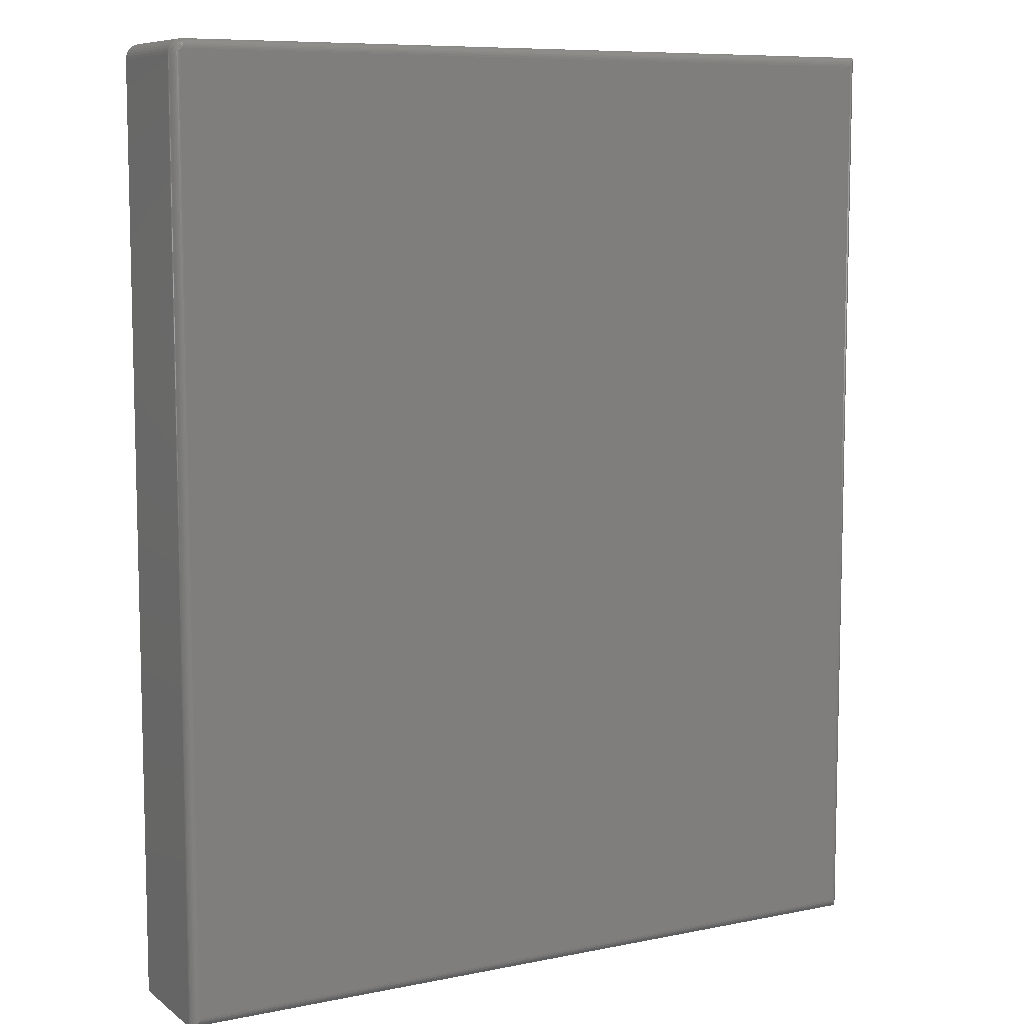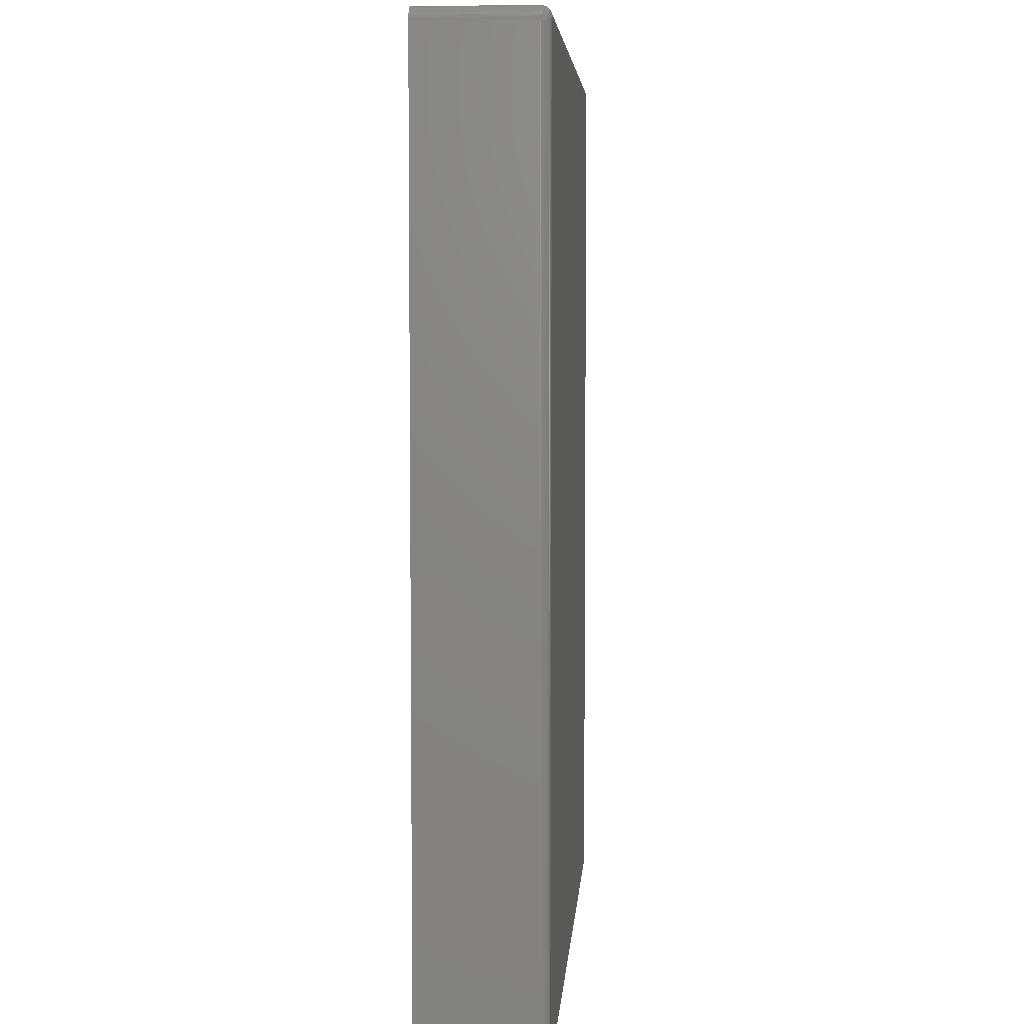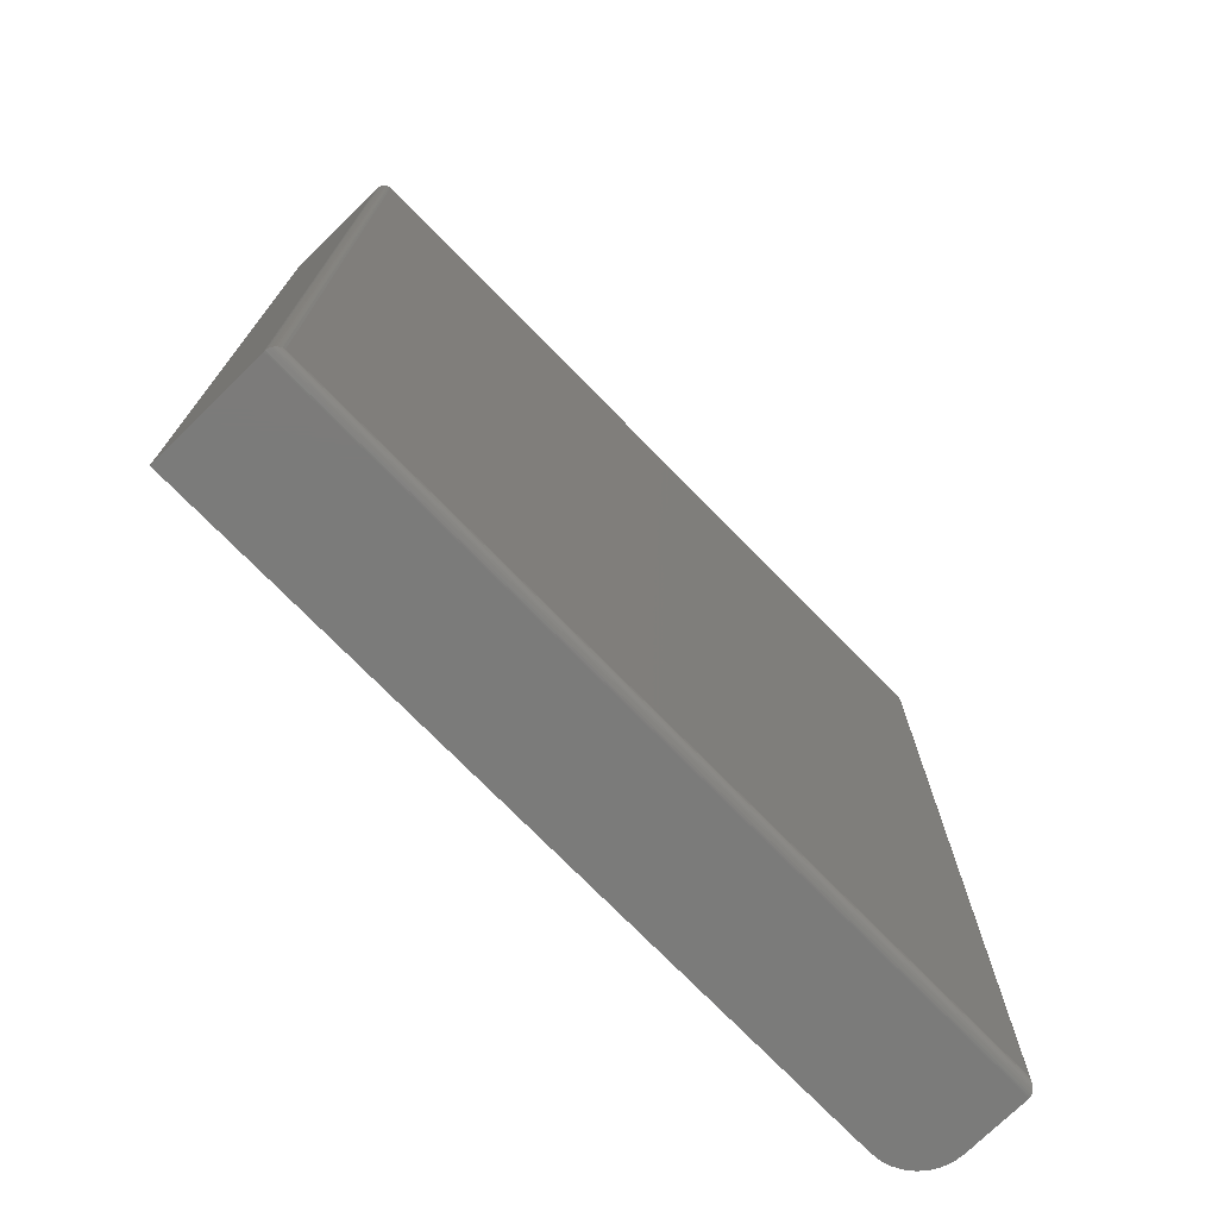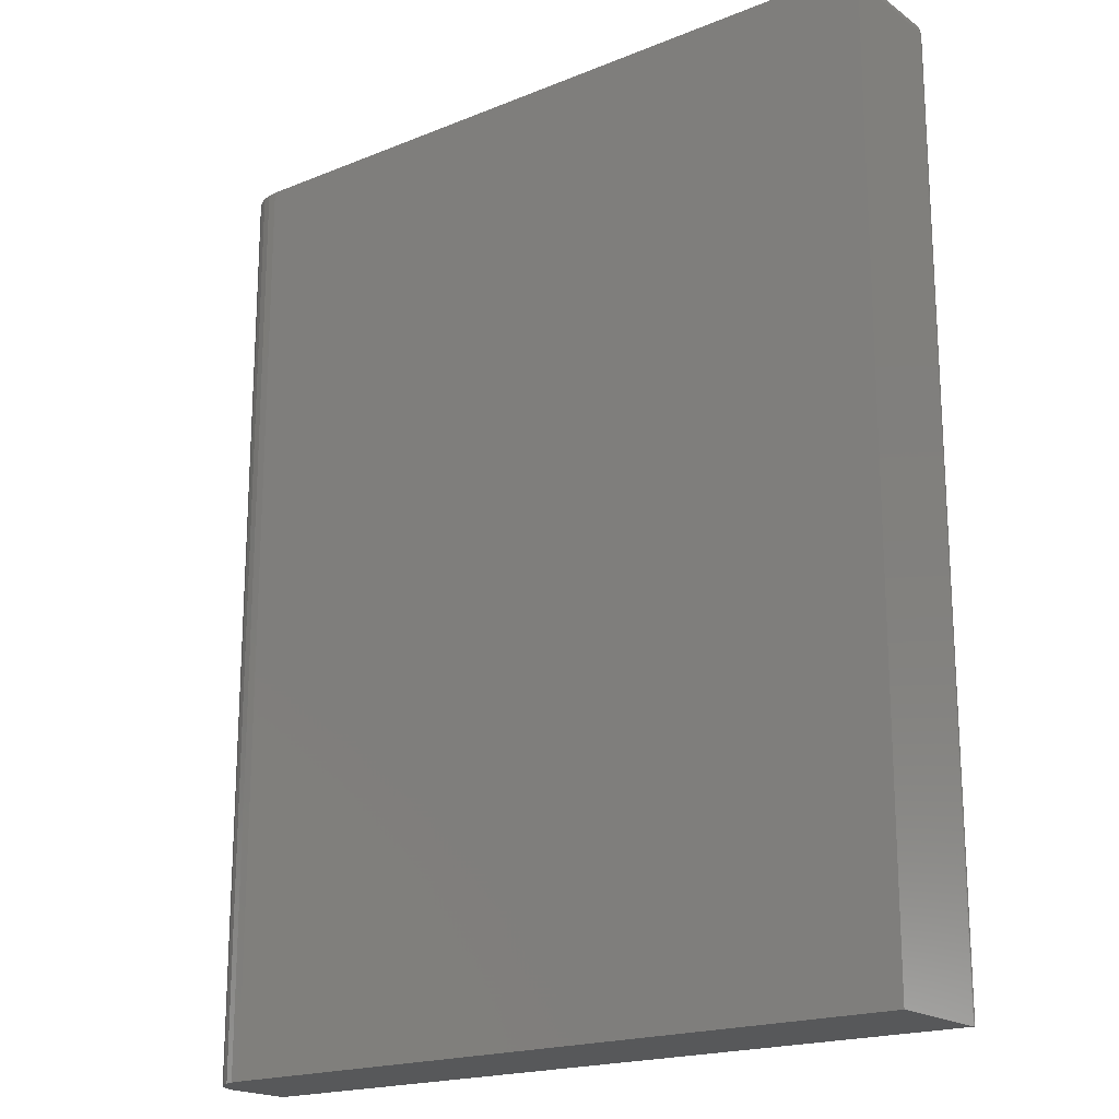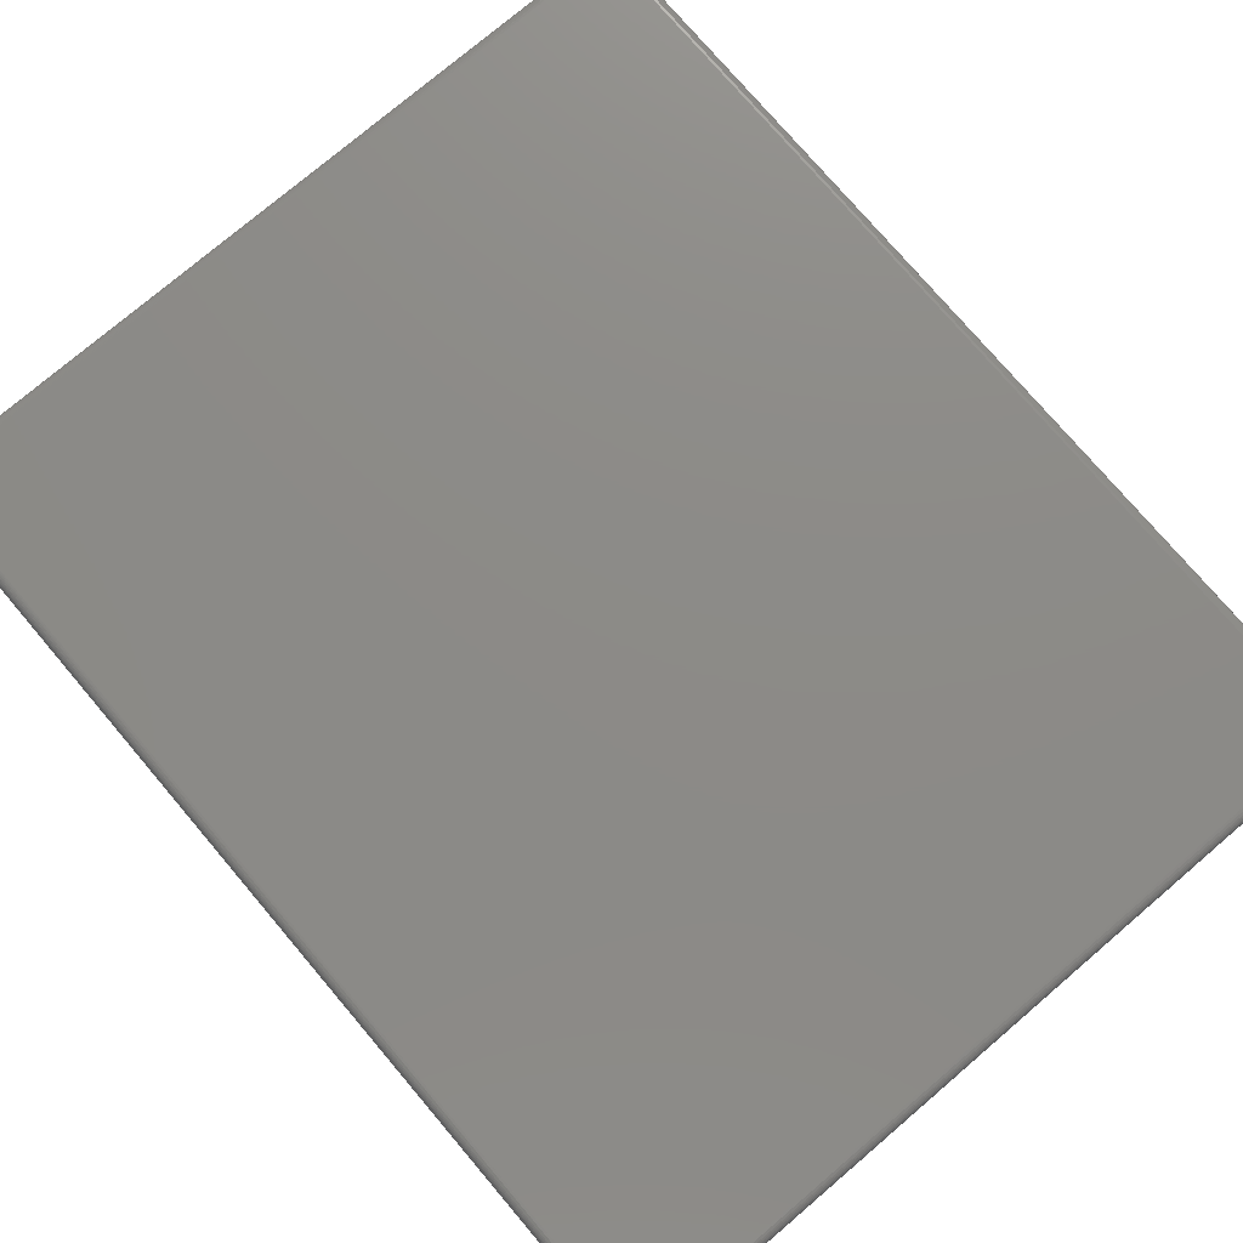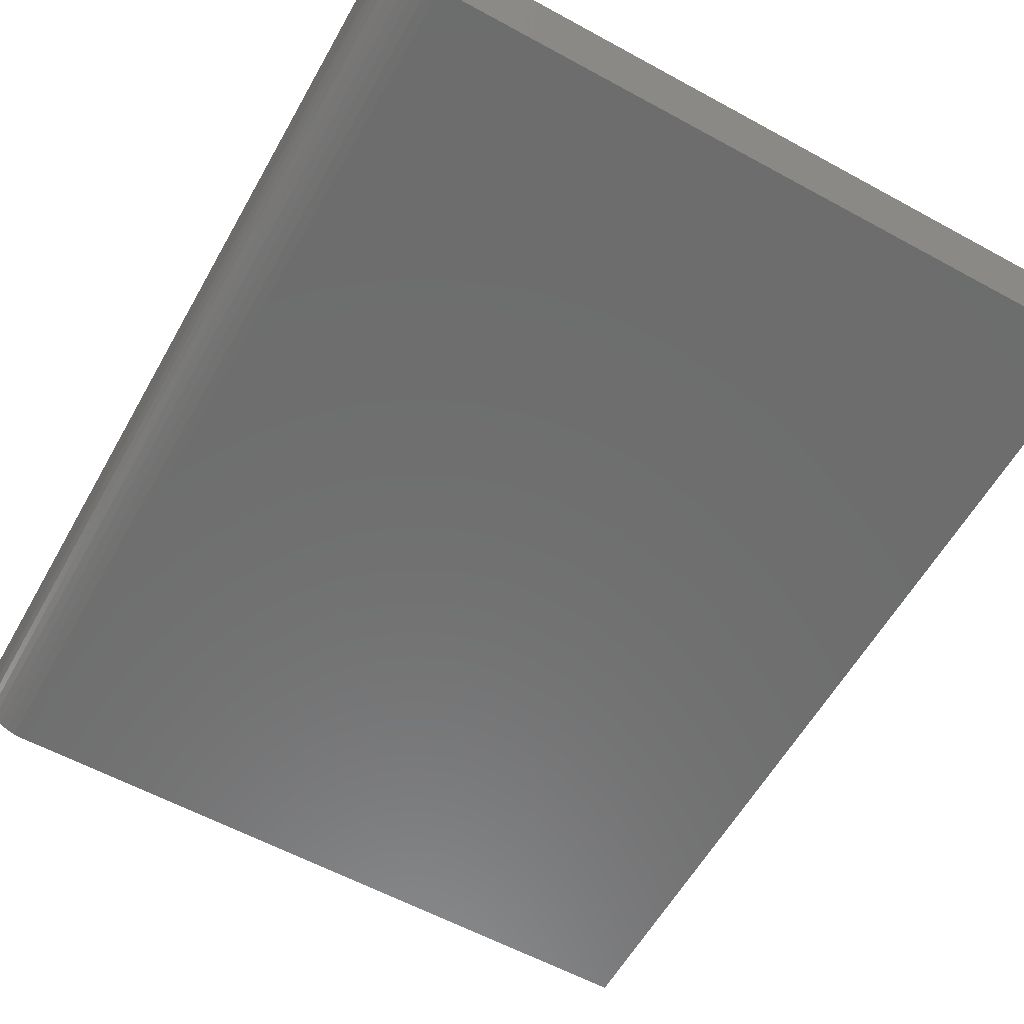
<metadata>
{"format":"stl","ext":"stl","renderer":"f3d","projection":"perspective","resolution":1024,"background":"white","views":[{"elev":8.5,"azim":-28.9,"up":"+Y"},{"elev":5.2,"azim":-85.9,"up":"+Y"},{"elev":-74.4,"azim":-45.6,"up":"+Y"},{"elev":-19.1,"azim":-142.6,"up":"+Y"},{"elev":76.6,"azim":-40.4,"up":"+Z"},{"elev":-59.4,"azim":150.7,"up":"+Z"}]}
</metadata>
<code>
# stl→obj: 122 verts, 240 faces
v 0.6144 0.75 0.07812
v 0.6129 0.75 0.06288
v 0.6144 0.75 0.1797
v 0.5363 0.75 0
v -0.5938 0.75 0
v -0.5938 0.75 0.1797
v 0.6084 0.75 0.04823
v 0.6012 0.75 0.03472
v 0.5915 0.75 0.02288
v 0.5797 0.75 0.01317
v 0.5662 0.75 0.005947
v 0.5515 0.75 0.001501
v -0.6027 0.7482 0
v -0.5983 0.7495 0
v 0.5363 -0.75 0
v -0.6172 -0.75 0
v -0.6172 0.7266 0
v -0.6167 0.7311 0
v -0.6154 0.7355 0
v -0.6132 0.7396 0
v -0.6103 0.7431 0
v -0.6068 0.7461 0
v -0.6166 -0.7494 0.1841
v -0.6157 -0.7485 0.1864
v -0.6161 0.7271 0.1854
v -0.6157 0.7273 0.1863
v -0.6144 -0.7472 0.1886
v -0.6146 0.7279 0.1884
v -0.6139 0.7282 0.1892
v -0.6128 -0.7456 0.1906
v -0.6126 0.7289 0.1907
v -0.6109 -0.7437 0.1922
v -0.6103 0.73 0.1926
v -0.6088 -0.7416 0.1936
v -0.6087 0.7308 0.1936
v -0.6052 -0.738 0.1949
v -0.6067 0.7318 0.1944
v -0.6046 0.7329 0.195
v -0.6016 -0.7344 0.1953
v -0.6016 0.7344 0.1953
v -0.6026 0.7339 0.1953
v -0.6172 0.7266 0.1797
v -0.6172 -0.75 0.1797
v -0.617 0.7266 0.1818
v -0.6171 -0.7499 0.1816
v -0.6168 0.7268 0.1831
v 0.6024 0.738 0.1949
v -0.6011 0.7354 0.1953
v 0.5988 0.7344 0.1953
v 0.6138 0.7494 0.1841
v -0.5943 0.7489 0.1854
v 0.6129 0.7485 0.1864
v -0.5945 0.7485 0.1863
v -0.5951 0.7474 0.1884
v 0.6116 0.7472 0.1886
v -0.5954 0.7467 0.1892
v -0.596 0.7454 0.1907
v 0.61 0.7456 0.1906
v -0.5972 0.7432 0.1926
v 0.6081 0.7437 0.1922
v -0.598 0.7416 0.1936
v 0.606 0.7416 0.1936
v -0.599 0.7395 0.1944
v -0.6001 0.7374 0.195
v 0.6143 0.7499 0.1816
v -0.5938 0.7499 0.1818
v -0.5939 0.7496 0.1831
v 0.5988 -0.7344 0.1953
v -0.5961 0.7499 0.1797
v -0.6167 0.7311 0.1797
v -0.6162 0.7334 0.1797
v -0.6154 0.7355 0.1797
v -0.6144 0.7376 0.1797
v -0.6132 0.7396 0.1797
v -0.6119 0.7414 0.1797
v -0.6103 0.7431 0.1797
v -0.6086 0.7447 0.1797
v -0.6068 0.746 0.1797
v -0.6048 0.7472 0.1797
v -0.6027 0.7482 0.1797
v -0.5983 0.7495 0.1797
v -0.6171 0.7289 0.1797
v -0.6006 0.749 0.1797
v -0.5997 0.7492 0.1806
v -0.6075 0.7405 0.1916
v -0.6008 0.7489 0.1809
v -0.6028 0.7481 0.1816
v -0.6101 0.7431 0.1827
v -0.6152 0.7357 0.1816
v -0.616 0.7337 0.181
v -0.6164 0.7326 0.1806
v -0.6001 0.7454 0.1903
v -0.602 0.7445 0.1908
v -0.6038 0.7434 0.1912
v -0.6054 0.7423 0.1914
v -0.6094 0.7383 0.1914
v -0.6105 0.7368 0.1912
v -0.6116 0.735 0.1908
v -0.6125 0.733 0.1903
v -0.6047 0.7472 0.182
v -0.6064 0.7461 0.1824
v -0.608 0.745 0.1826
v -0.612 0.741 0.1826
v -0.6132 0.7394 0.1824
v -0.6143 0.7376 0.1821
v 0.6144 -0.75 0.1797
v 0.6144 -0.75 0.07812
v 0.5515 -0.75 0.001501
v 0.5662 -0.75 0.005947
v 0.5797 -0.75 0.01317
v 0.5915 -0.75 0.02288
v 0.6012 -0.75 0.03472
v 0.6084 -0.75 0.04823
v 0.6129 -0.75 0.06288
v 0.6024 -0.738 0.1949
v 0.6129 -0.7485 0.1864
v 0.6116 -0.7472 0.1886
v 0.61 -0.7456 0.1906
v 0.6081 -0.7437 0.1922
v 0.606 -0.7416 0.1936
v 0.6143 -0.7499 0.1816
v 0.6138 -0.7494 0.1841
f 1 2 3
f 4 5 6
f 4 6 3
f 4 3 2
f 4 2 7
f 4 7 8
f 4 8 9
f 4 9 10
f 4 10 11
f 4 11 12
f 13 14 5
f 4 15 16
f 4 16 17
f 4 17 18
f 4 18 19
f 4 19 20
f 4 20 21
f 4 21 22
f 4 22 13
f 4 13 5
f 23 24 25
f 25 24 26
f 26 24 27
f 26 27 28
f 27 29 28
f 29 27 30
f 29 30 31
f 31 30 32
f 31 32 33
f 33 32 34
f 33 34 35
f 35 34 36
f 37 35 36
f 37 36 38
f 39 40 41
f 39 41 38
f 39 38 36
f 42 43 44
f 44 43 45
f 44 45 46
f 46 45 23
f 46 23 25
f 40 47 48
f 40 49 47
f 50 51 52
f 52 51 53
f 52 53 54
f 52 54 55
f 55 54 56
f 55 56 57
f 55 57 58
f 58 57 59
f 58 59 60
f 60 59 61
f 60 61 62
f 62 61 63
f 62 63 47
f 47 63 64
f 47 64 48
f 3 6 65
f 65 6 66
f 65 66 50
f 50 66 67
f 50 67 51
f 42 17 43
f 43 17 16
f 39 68 40
f 40 68 49
f 6 14 69
f 6 5 14
f 18 70 71
f 18 71 72
f 18 72 19
f 19 72 73
f 19 73 74
f 19 74 20
f 20 74 75
f 20 75 76
f 20 76 21
f 21 76 77
f 21 77 78
f 21 78 22
f 22 78 79
f 22 79 80
f 14 81 69
f 17 42 82
f 17 82 70
f 17 70 18
f 13 22 80
f 13 80 83
f 13 83 84
f 13 84 81
f 13 81 14
f 40 85 41
f 40 48 85
f 83 86 84
f 86 83 80
f 86 80 87
f 88 77 76
f 89 71 90
f 91 90 71
f 71 70 91
f 92 59 57
f 61 59 92
f 92 93 61
f 63 61 93
f 93 94 63
f 64 63 94
f 64 94 95
f 64 95 48
f 48 95 85
f 85 96 41
f 41 96 38
f 38 96 97
f 38 97 37
f 37 97 98
f 37 98 35
f 6 69 66
f 67 66 69
f 67 69 51
f 69 54 51
f 54 53 51
f 69 81 54
f 28 29 70
f 70 82 28
f 28 82 26
f 25 44 46
f 42 44 25
f 42 25 26
f 42 26 82
f 56 54 81
f 56 81 84
f 56 84 86
f 56 86 87
f 56 87 92
f 56 92 57
f 99 89 90
f 99 90 91
f 99 91 70
f 99 70 29
f 99 29 31
f 99 31 33
f 99 33 35
f 99 35 98
f 87 80 100
f 100 80 79
f 100 79 101
f 101 79 78
f 101 78 102
f 102 78 77
f 102 77 88
f 88 76 103
f 103 76 75
f 103 75 104
f 104 75 74
f 104 74 105
f 105 74 73
f 105 73 89
f 89 73 72
f 89 72 71
f 92 87 93
f 93 87 100
f 93 100 94
f 94 100 101
f 94 101 95
f 95 101 102
f 95 102 85
f 85 102 88
f 85 88 96
f 96 88 103
f 96 103 97
f 97 103 104
f 97 104 98
f 98 104 105
f 98 105 99
f 99 105 89
f 106 107 3
f 3 107 1
f 106 43 16
f 106 16 15
f 106 15 108
f 106 108 109
f 106 109 110
f 106 110 111
f 106 111 112
f 106 112 113
f 106 113 114
f 106 114 107
f 15 4 108
f 108 4 12
f 108 12 109
f 109 12 11
f 109 11 110
f 110 11 10
f 110 10 111
f 111 10 9
f 111 9 112
f 112 9 8
f 112 8 113
f 113 8 7
f 113 7 114
f 114 7 2
f 114 2 107
f 107 2 1
f 49 115 47
f 49 68 115
f 116 55 117
f 117 55 58
f 117 58 118
f 118 58 60
f 118 60 119
f 119 60 62
f 119 62 120
f 120 62 47
f 120 47 115
f 106 3 121
f 121 3 65
f 121 65 122
f 122 65 50
f 122 50 116
f 116 50 52
f 116 52 55
f 68 36 115
f 68 39 36
f 24 117 27
f 27 117 118
f 27 118 30
f 30 118 119
f 30 119 32
f 32 119 120
f 32 120 34
f 34 120 115
f 34 115 36
f 43 106 45
f 45 106 121
f 45 121 23
f 23 121 122
f 23 122 24
f 24 122 116
f 24 116 117

</code>
